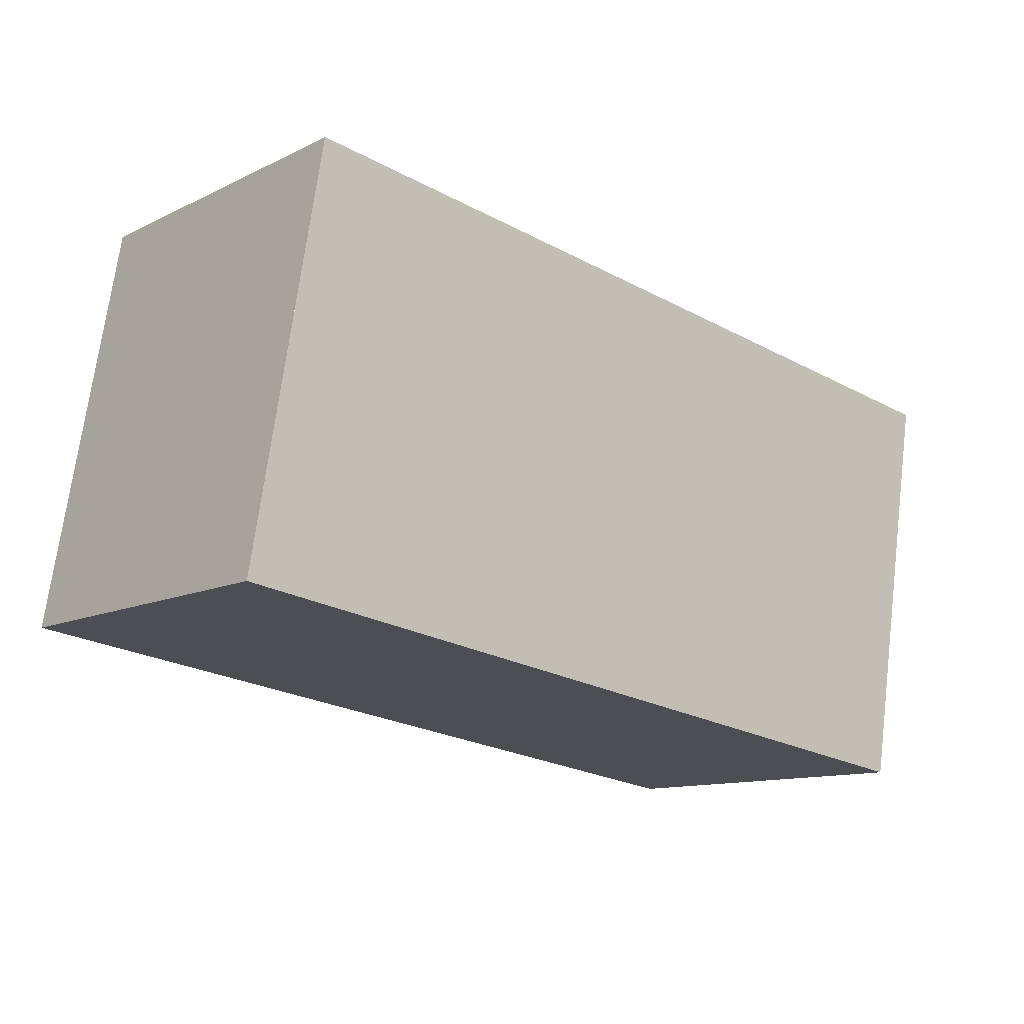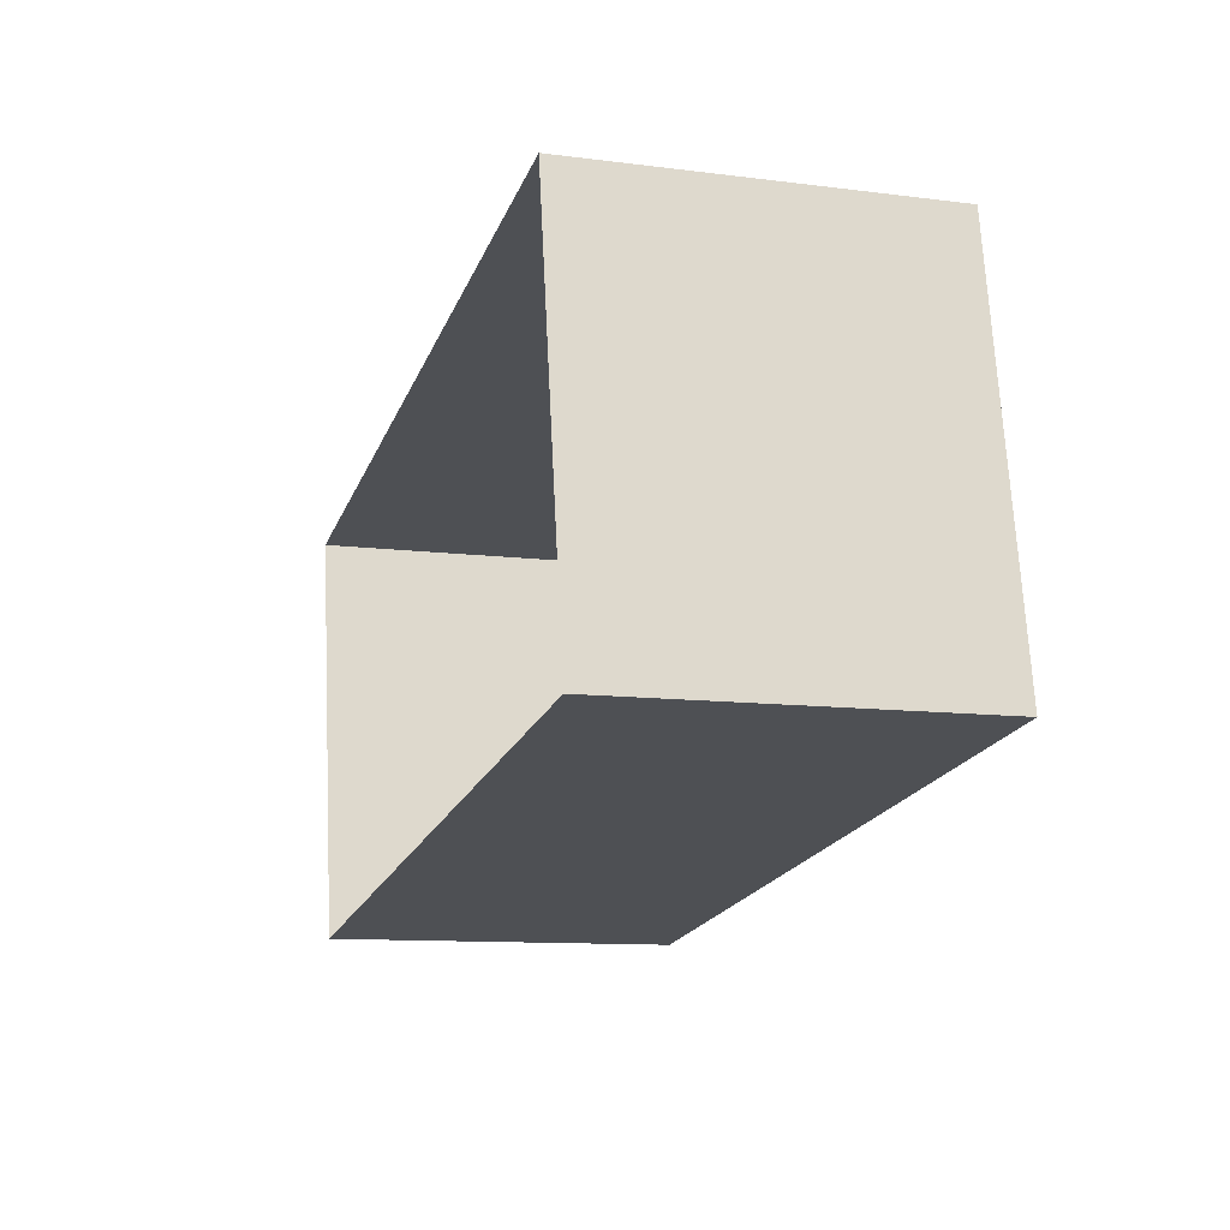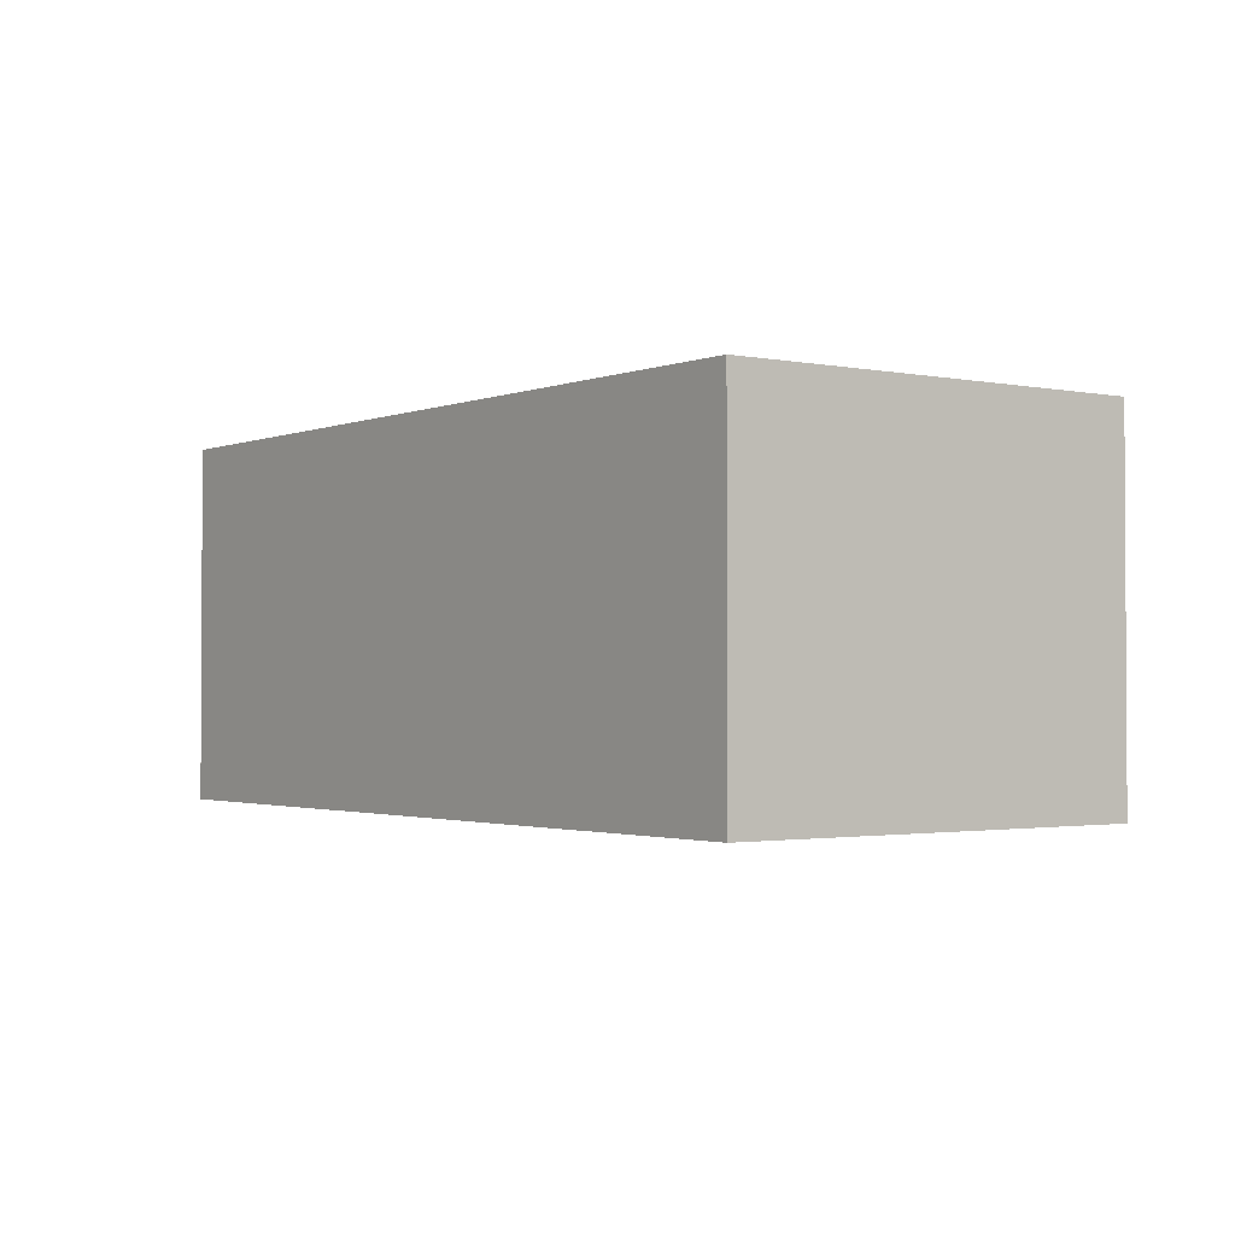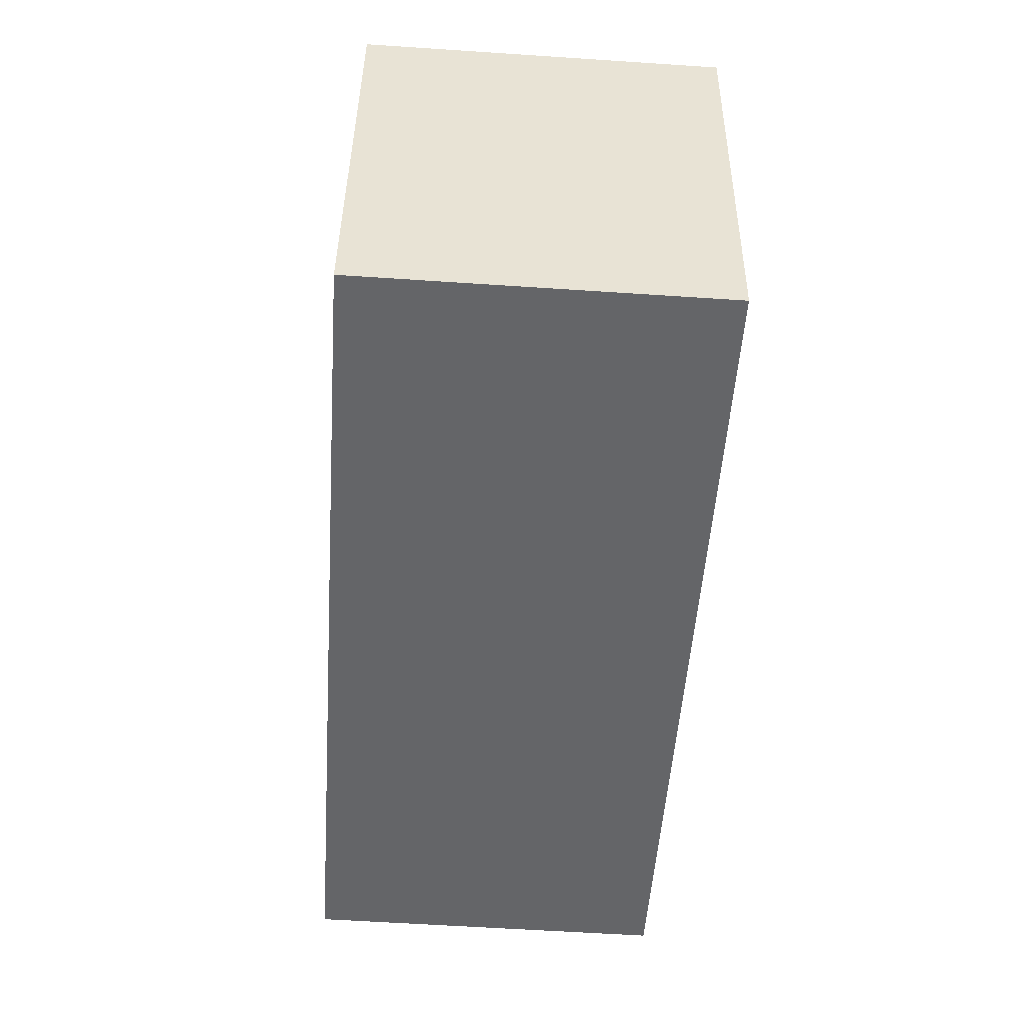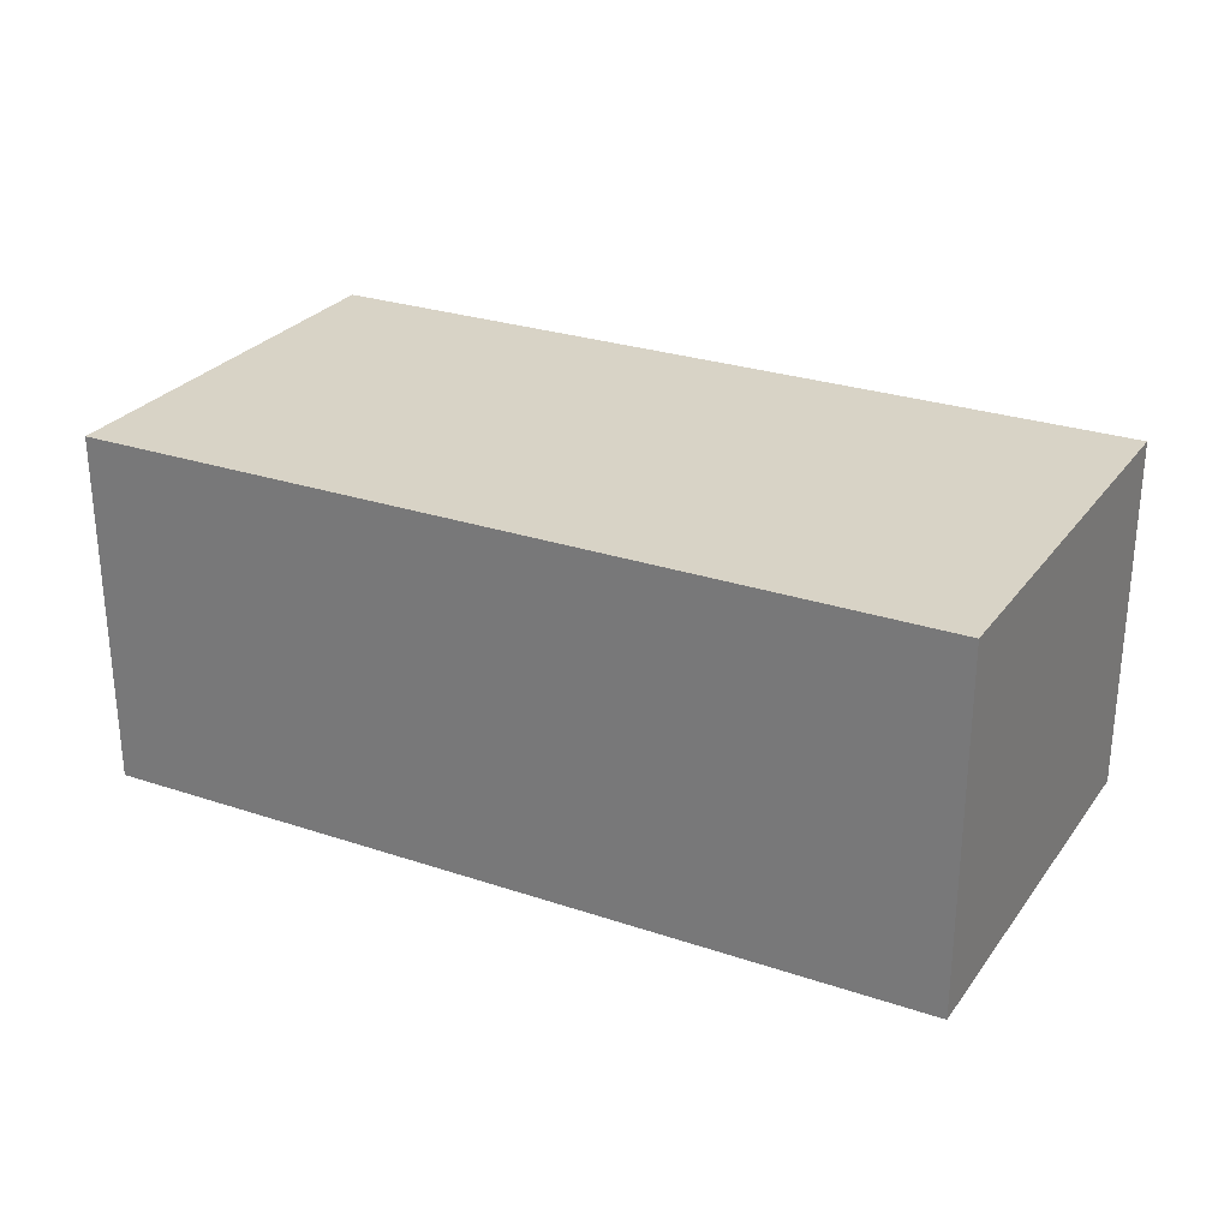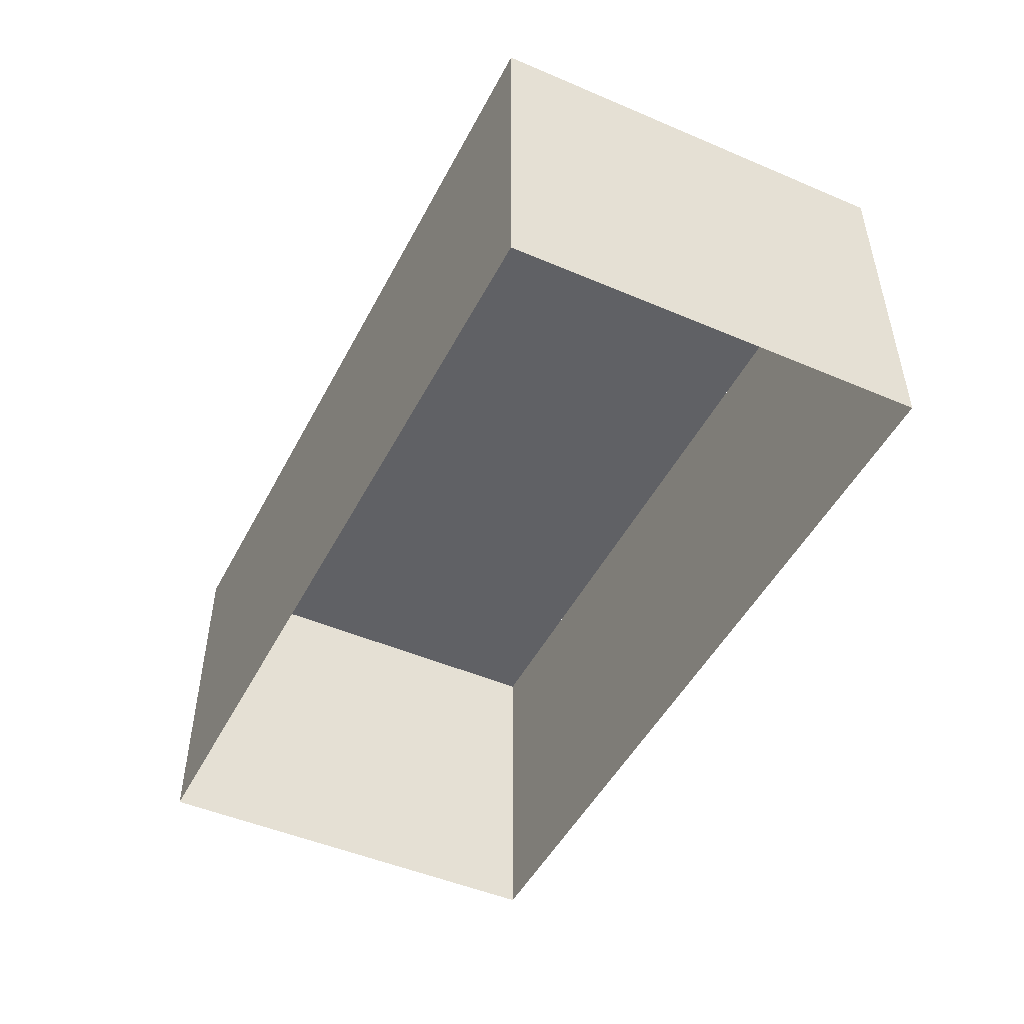
<metadata>
{"format":"obj","ext":"obj","renderer":"f3d","projection":"perspective","resolution":1024,"background":"white","views":[{"elev":-11.7,"azim":138.9,"up":"+Z"},{"elev":-11.0,"azim":72.6,"up":"+Z"},{"elev":-1.8,"azim":-135.0,"up":"+Y"},{"elev":-59.6,"azim":-93.9,"up":"+Z"},{"elev":27.8,"azim":-161.1,"up":"+Y"},{"elev":-49.2,"azim":55.0,"up":"+Y"}]}
</metadata>
<code>
v 12 0 9
v 15 0 -8.5
v -20 0 -13.5
v -23 0 4
v 12 0 9
v 12 15 9
v 15 15 -8.5
v -20 15 -13.5
v -23 15 4
v 12 15 9
v 12 15 9
v 13.5 15 0.25
v 15 15 -8.5
v -2.5 15 -11
v -20 15 -13.5
v -21.5 15 -4.75
v -23 15 4
v -5.5 15 6.5
v 3.25 15 7.75
f 6 1 2
f 2 7 6
f 7 2 3
f 3 8 7
f 8 3 4
f 4 9 8
f 9 4 5
f 5 10 9
f 10 5 1
f 1 6 10
f 12 13 14
f 14 15 16
f 14 16 18
f 16 17 18
f 11 12 19
f 12 14 19
f 14 18 19

</code>
